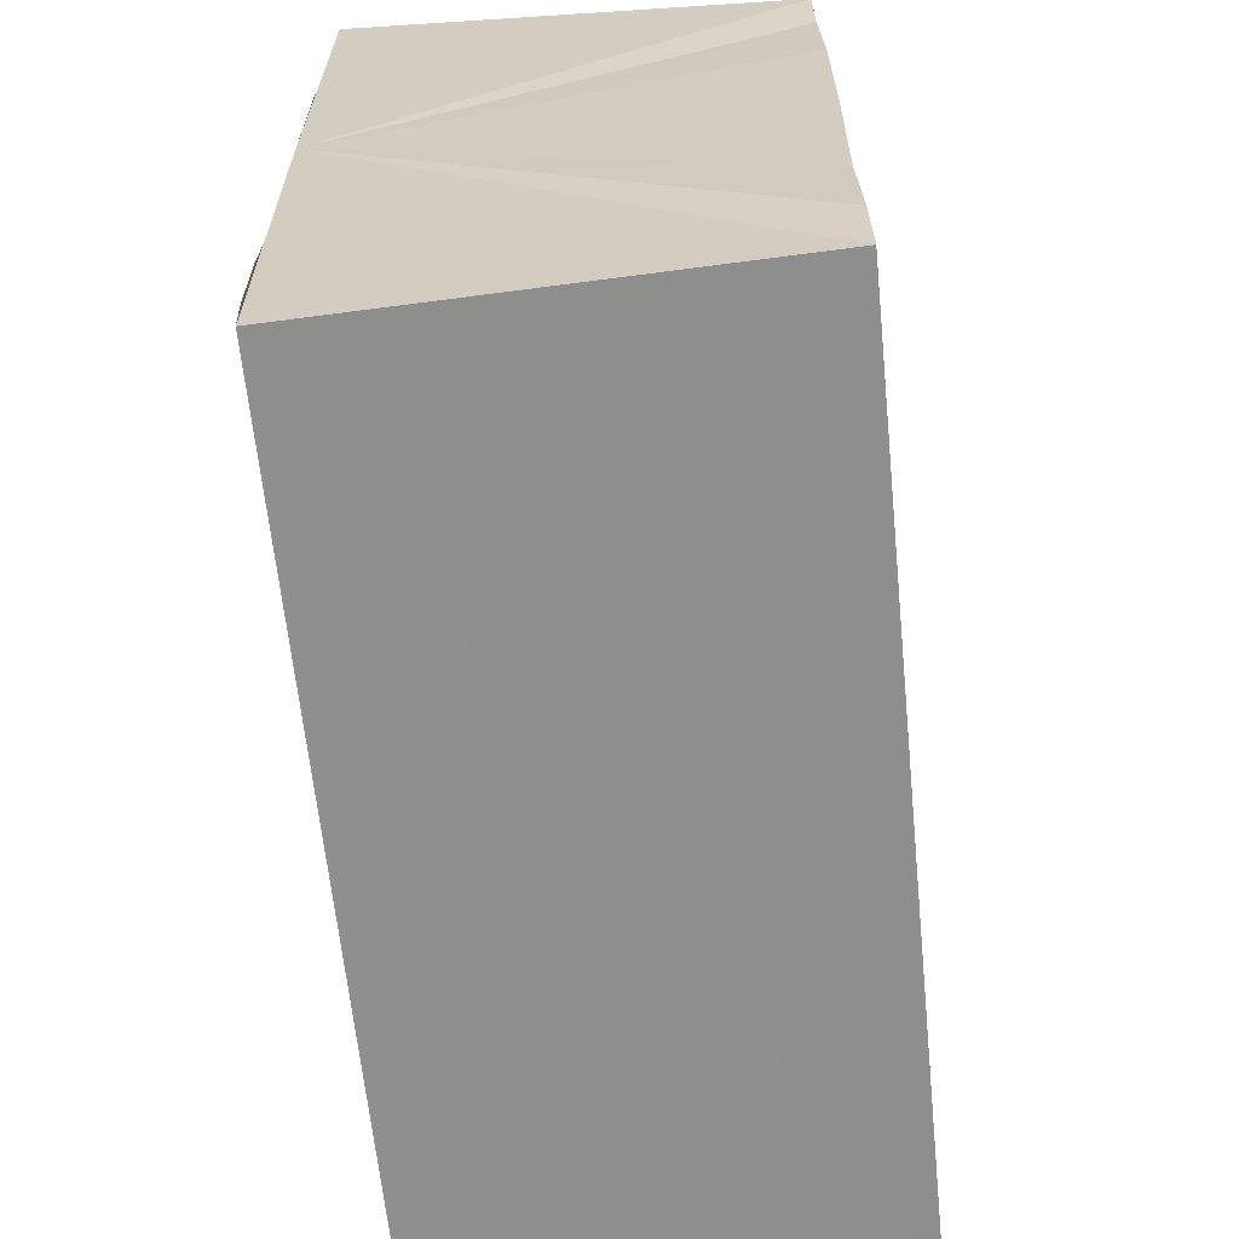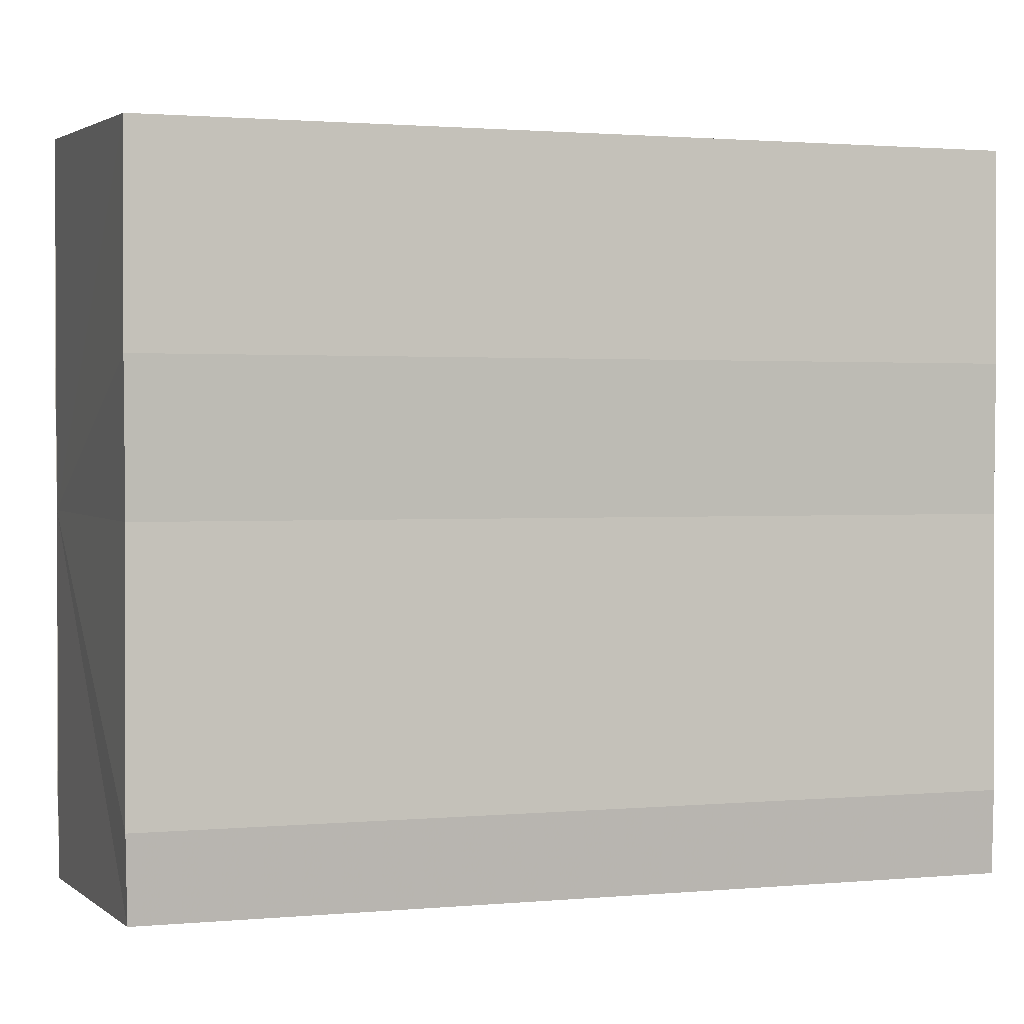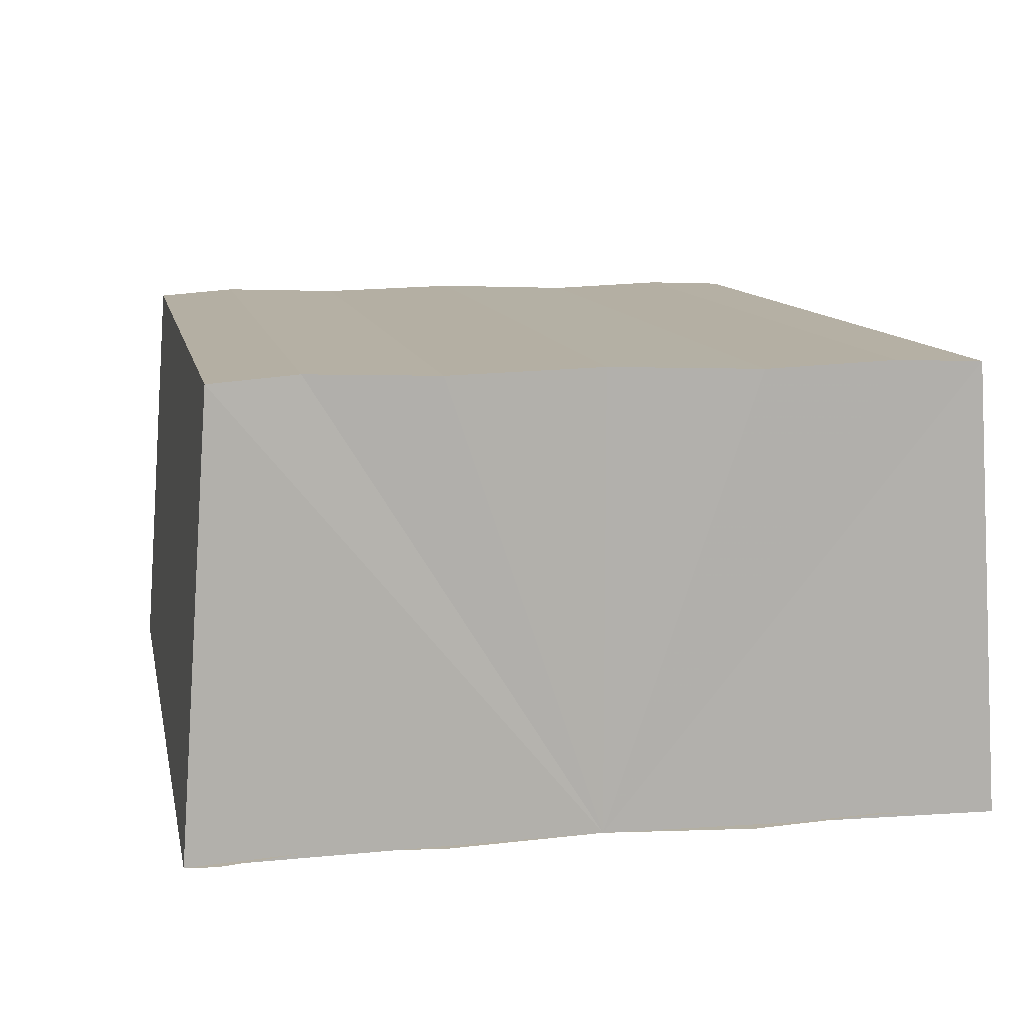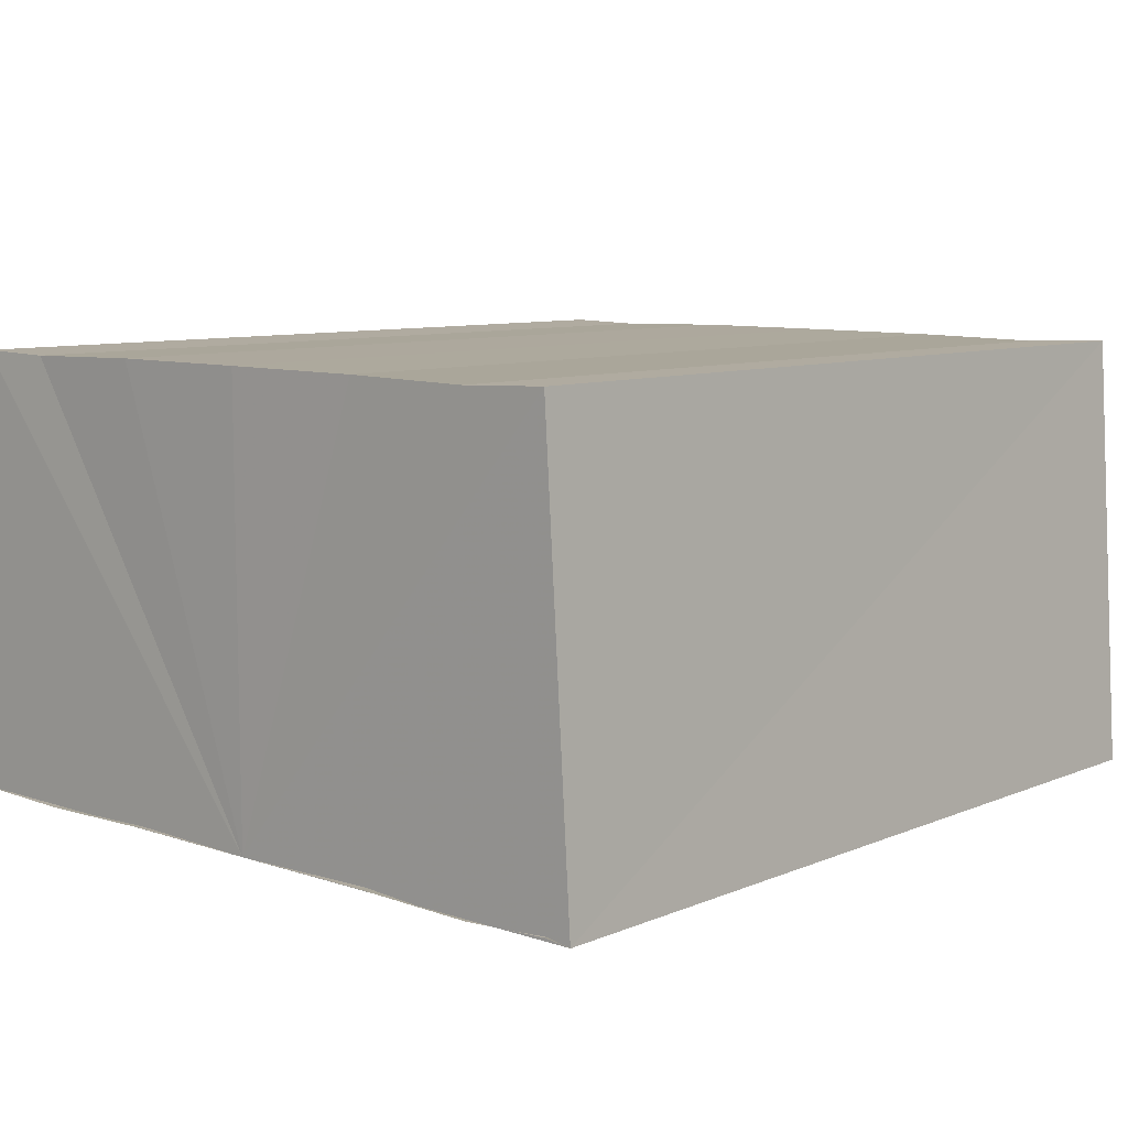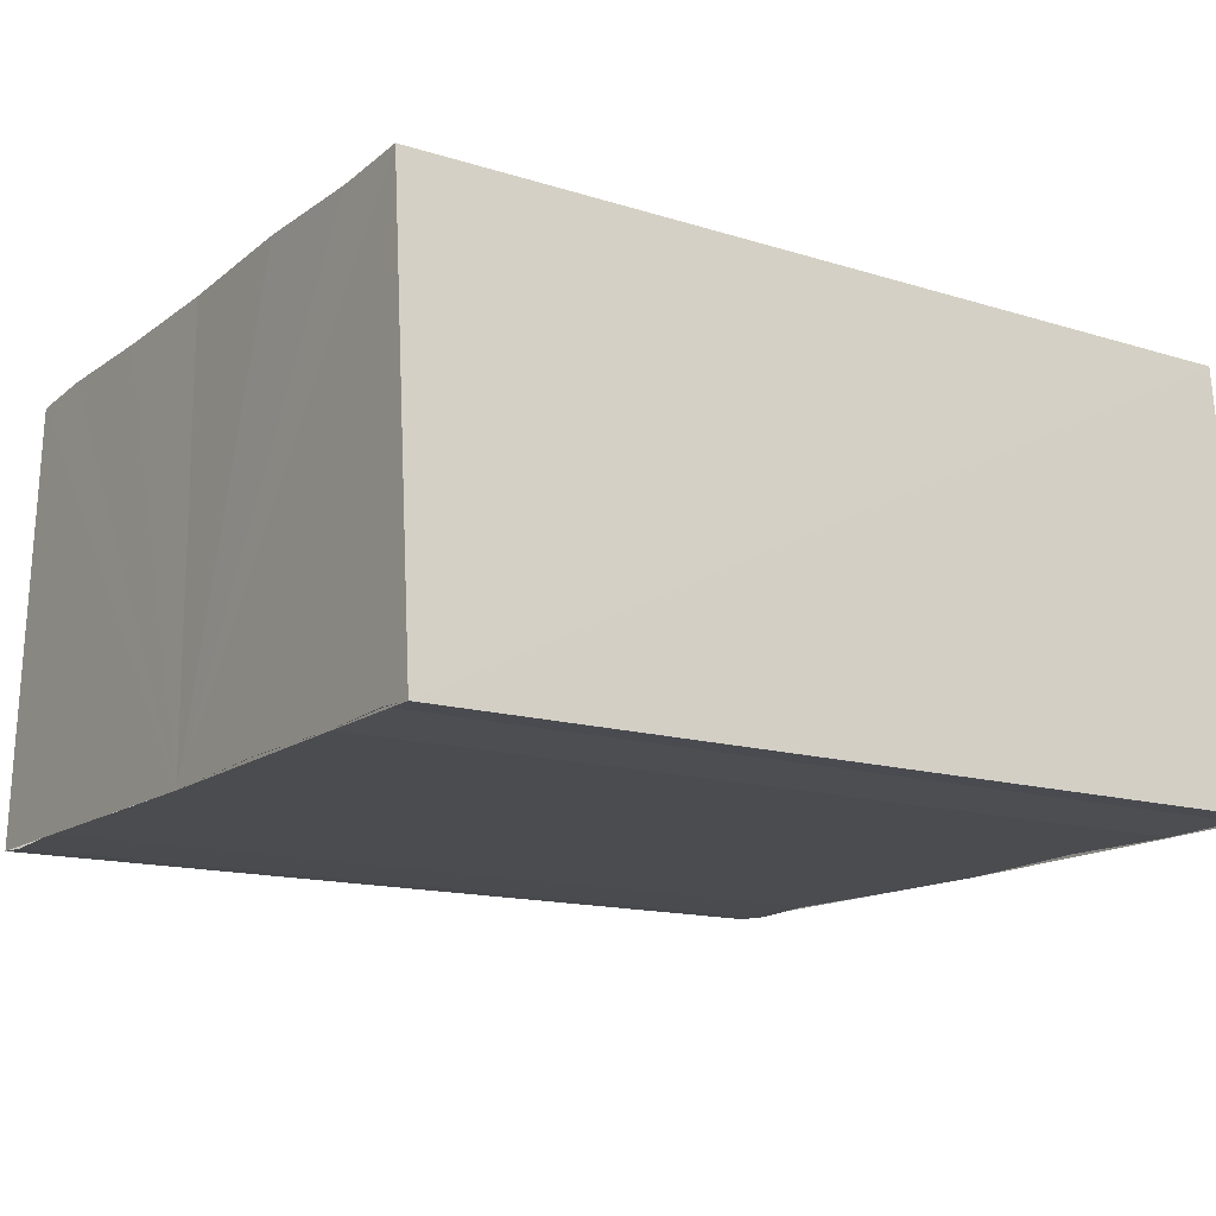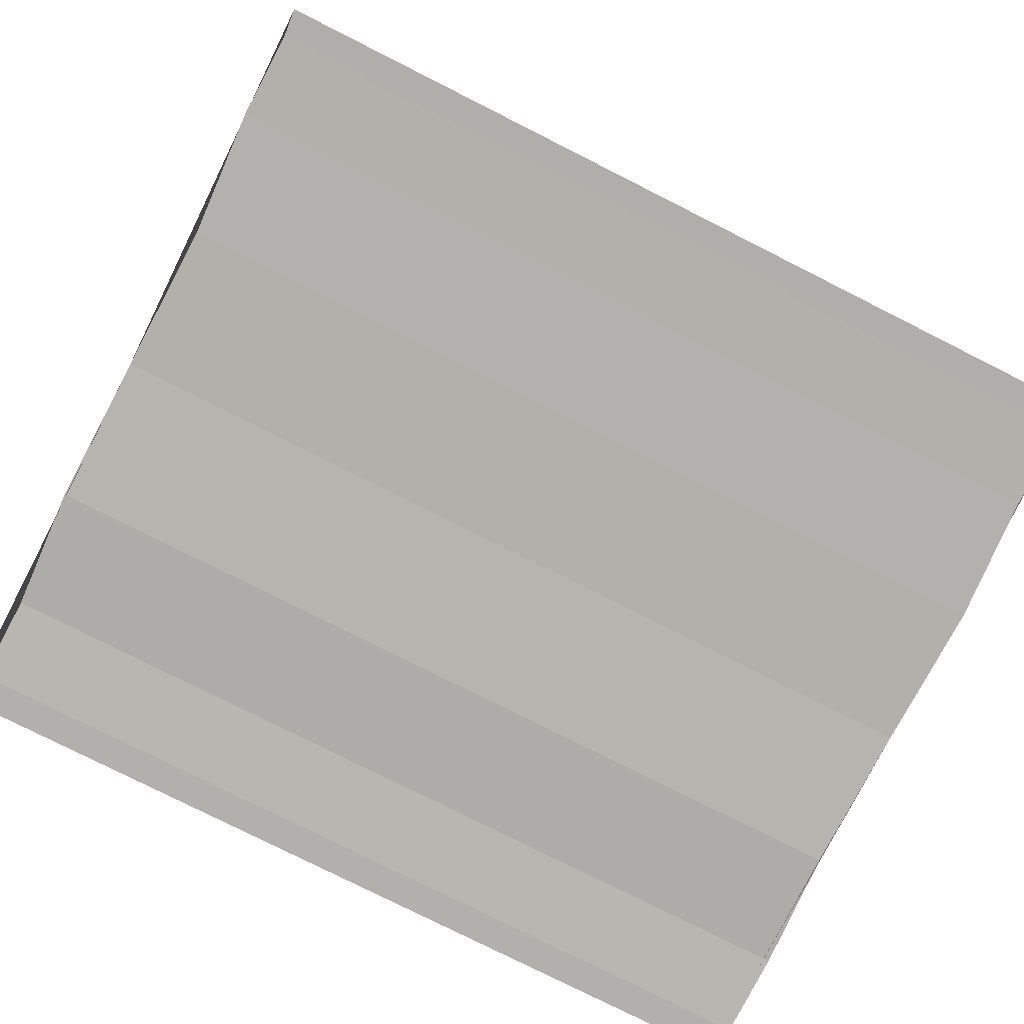
<metadata>
{"format":"obj","ext":"obj","renderer":"f3d","projection":"perspective","resolution":1024,"background":"white","views":[{"elev":-64.2,"azim":95.6,"up":"+Z"},{"elev":1.5,"azim":162.0,"up":"+Z"},{"elev":11.1,"azim":-101.4,"up":"+Y"},{"elev":8.5,"azim":131.8,"up":"+Y"},{"elev":-14.8,"azim":-33.4,"up":"+Y"},{"elev":-78.8,"azim":-26.7,"up":"+Y"}]}
</metadata>
<code>
o 513
v 2229 1874 9.6
v 2229 1874 9.597
v 2229 1874 9.6
v 2229 1874 9.597
v 2229 1874 9.594
v 2229 1874 9.594
v 2229 1874 9.592
v 2229 1874 9.592
v 2229 1874 9.591
v 2229 1874 9.591
v 2229 1874 9.591
v 2229 1874 9.592
v 2229 1874 9.594
v 2229 1874 9.597
v 2229 1874 9.6
v 2229 1874 9.603
v 2229 1874 9.606
v 2229 1874 9.608
v 2229 1874 9.609
v 2229 1874 9.603
v 2229 1874 9.592
v 2229 1874 9.591
v 2229 1874 9.592
v 2229 1874 9.591
v 2229 1874 9.592
v 2229 1874 9.594
v 2229 1874 9.597
v 2229 1874 9.6
v 2229 1874 9.603
v 2229 1874 9.606
v 2229 1874 9.608
v 2229 1874 9.609
v 2229 1874 9.603
v 2229 1874 9.606
v 2229 1874 9.606
v 2229 1874 9.608
v 2229 1874 9.608
v 2229 1874 9.609
v 2229 1874 9.609
v 2229 1874 9.609
v 2229 1874 9.608
v 2229 1874 9.609
v 2229 1874 9.608
v 2229 1874 9.609
v 2229 1874 9.606
v 2229 1874 9.608
v 2229 1874 9.603
v 2229 1874 9.606
v 2229 1874 9.6
v 2229 1874 9.603
v 2229 1874 9.597
v 2229 1874 9.6
v 2229 1874 9.594
v 2229 1874 9.597
v 2229 1874 9.592
v 2229 1874 9.594
v 2229 1874 9.592
v 2229 1874 9.594
v 2229 1874 9.597
v 2229 1874 9.594
v 2229 1874 9.6
v 2229 1874 9.597
v 2229 1874 9.603
v 2229 1874 9.6
v 2229 1874 9.606
v 2229 1874 9.603
v 2229 1874 9.608
v 2229 1874 9.606
f 1 2 3
f 3 2 4
f 2 5 4
f 4 5 6
f 5 7 6
f 6 7 8
f 7 9 8
f 8 10 11
f 3 11 12
f 3 12 13
f 3 13 14
f 3 14 15
f 3 15 16
f 3 16 17
f 3 17 18
f 3 18 19
f 20 1 3
f 1 21 10
f 22 21 23
f 24 25 22
f 1 26 21
f 1 27 26
f 1 28 27
f 1 29 28
f 1 30 29
f 1 31 30
f 1 32 31
f 33 1 20
f 34 33 20
f 35 33 34
f 36 35 34
f 37 35 36
f 38 37 36
f 39 37 40
f 41 32 42
f 43 44 41
f 45 31 46
f 47 48 45
f 49 50 47
f 51 52 49
f 53 54 51
f 55 56 53
f 57 58 55
f 58 59 60
f 59 61 62
f 61 63 64
f 63 65 66
f 65 67 68

</code>
